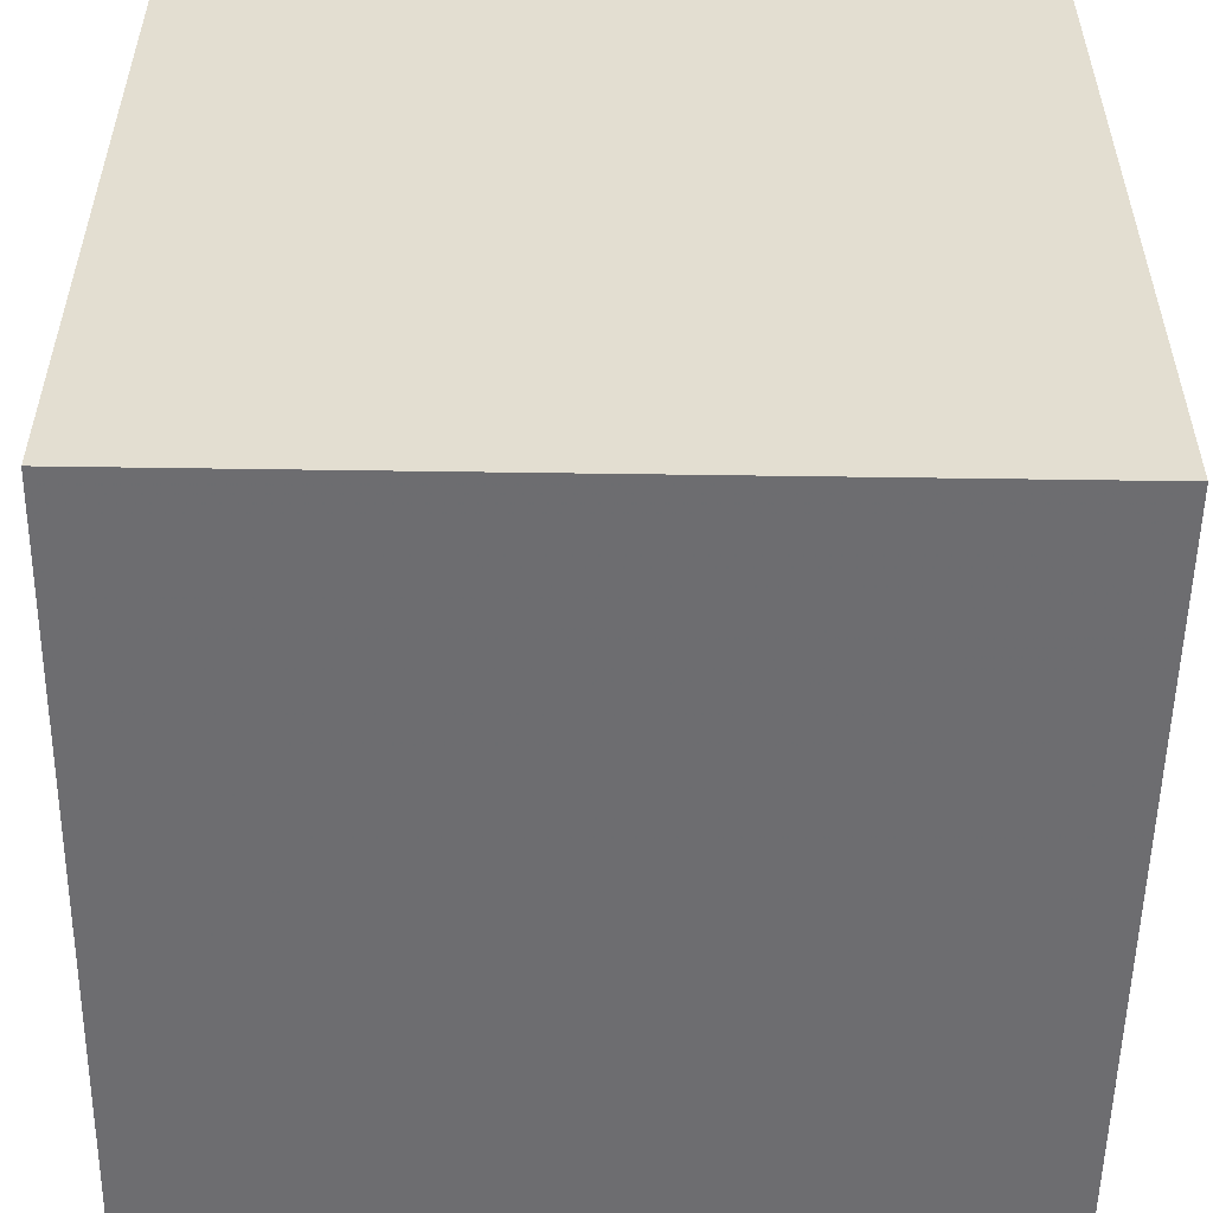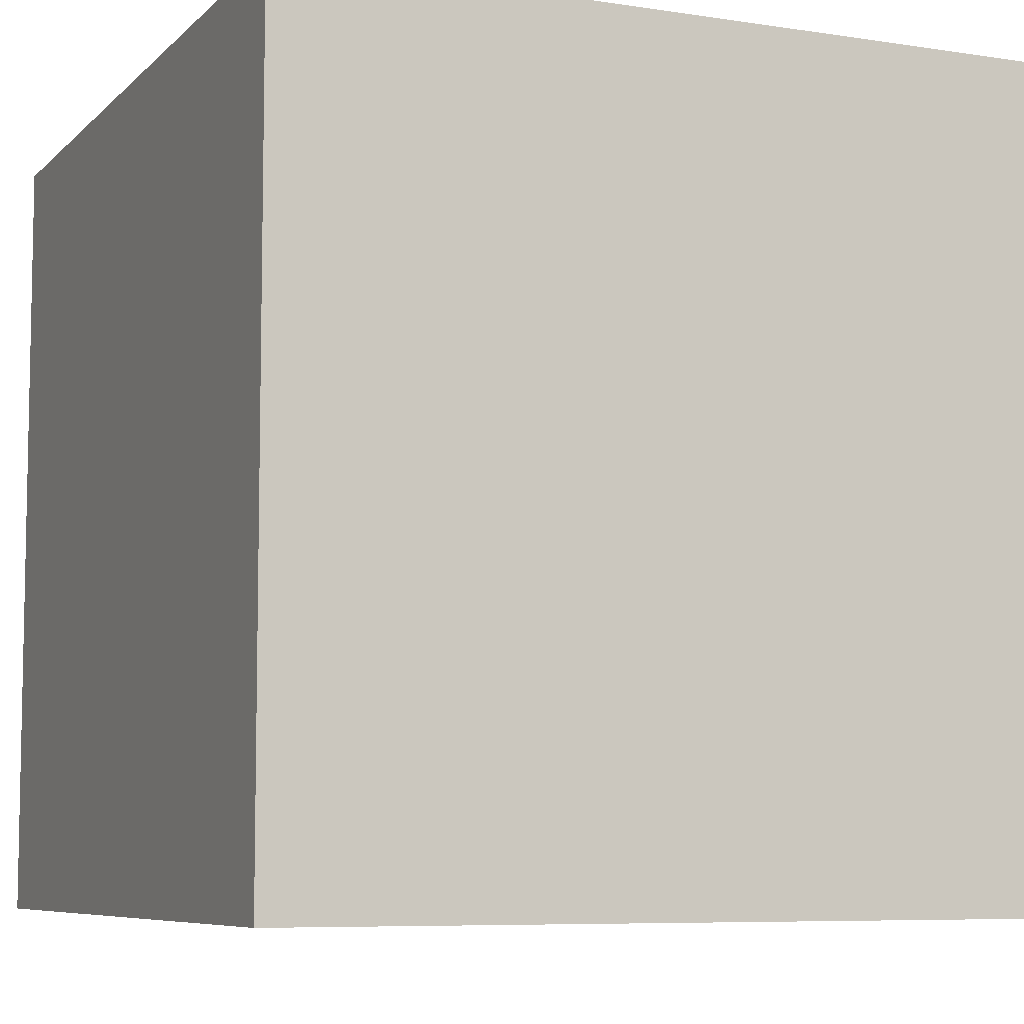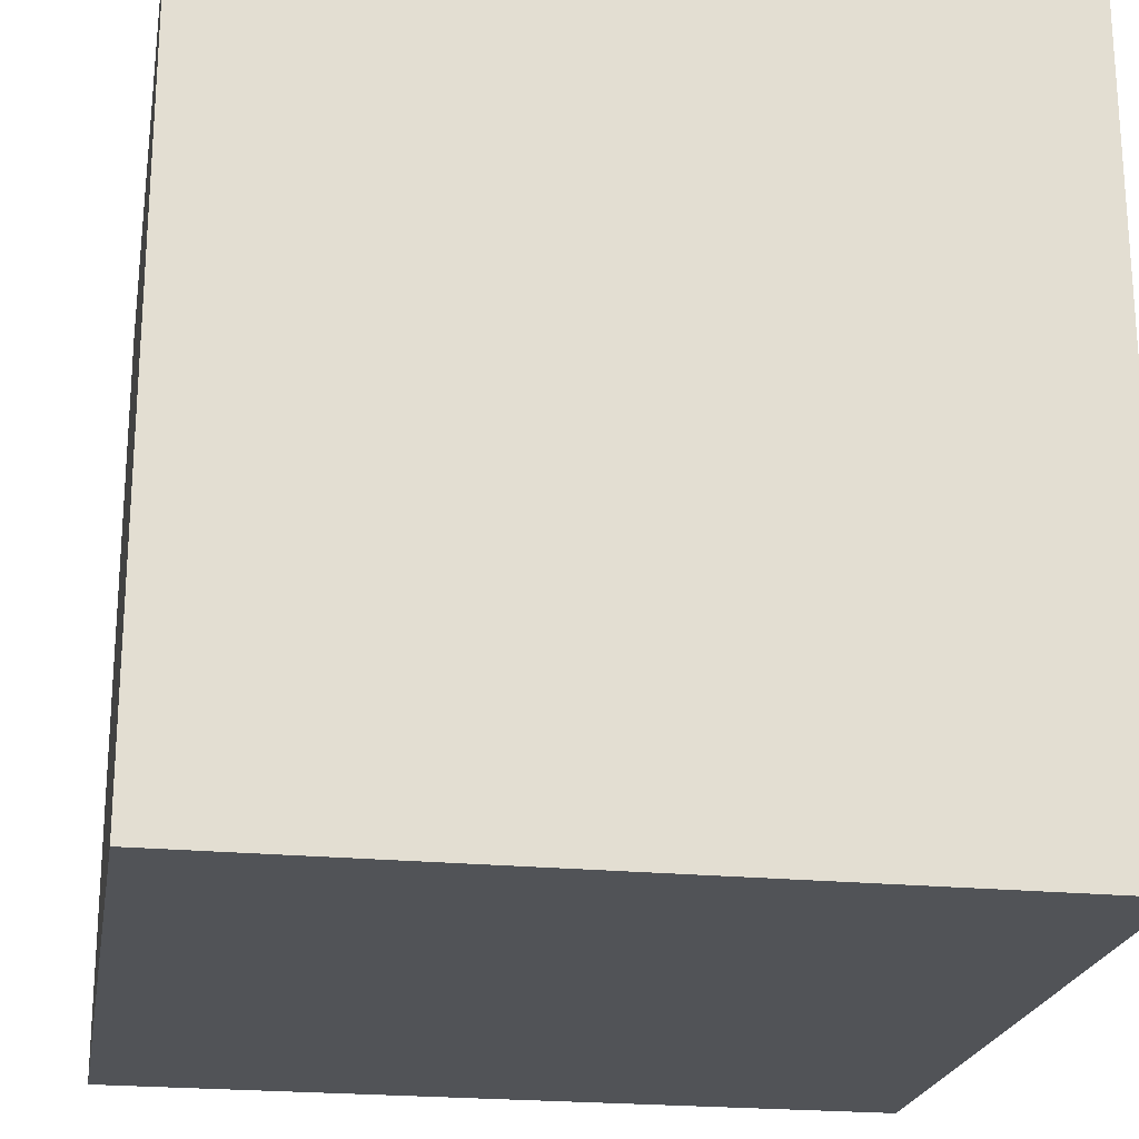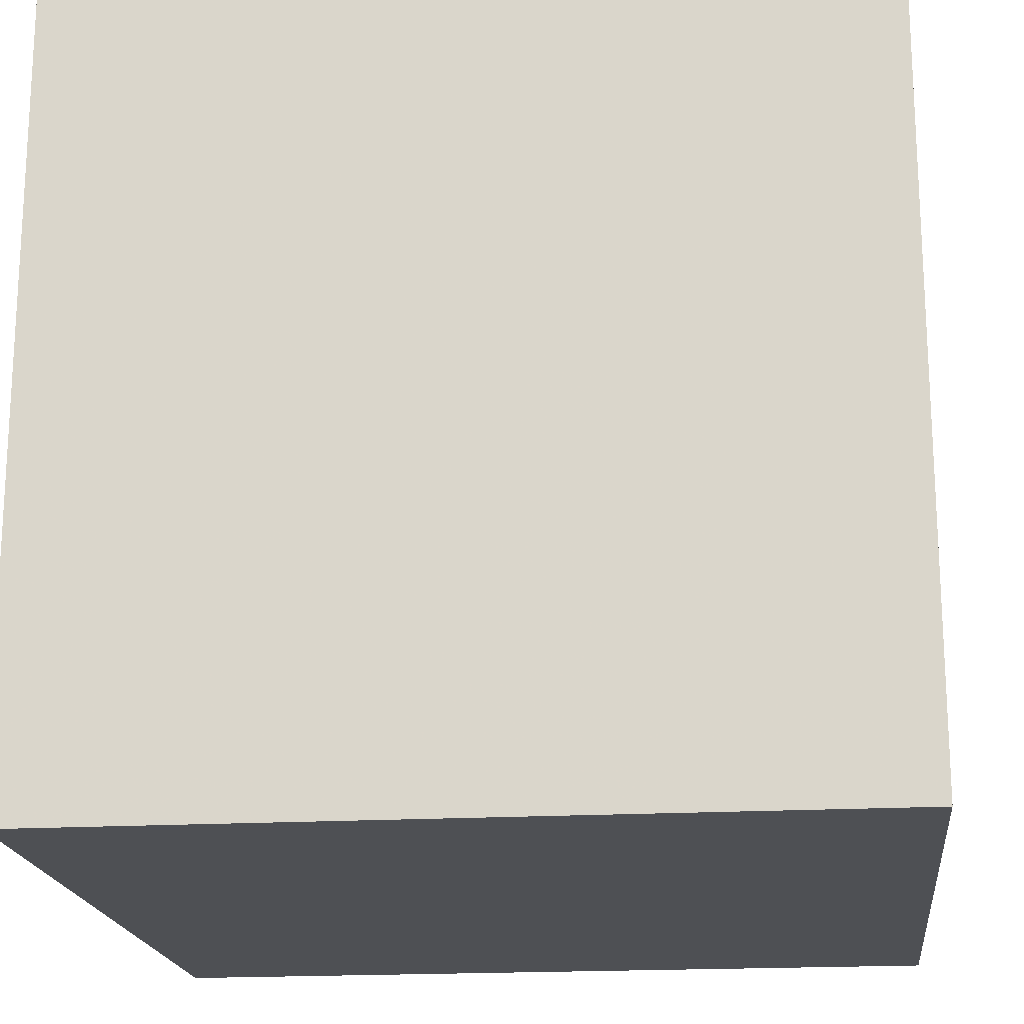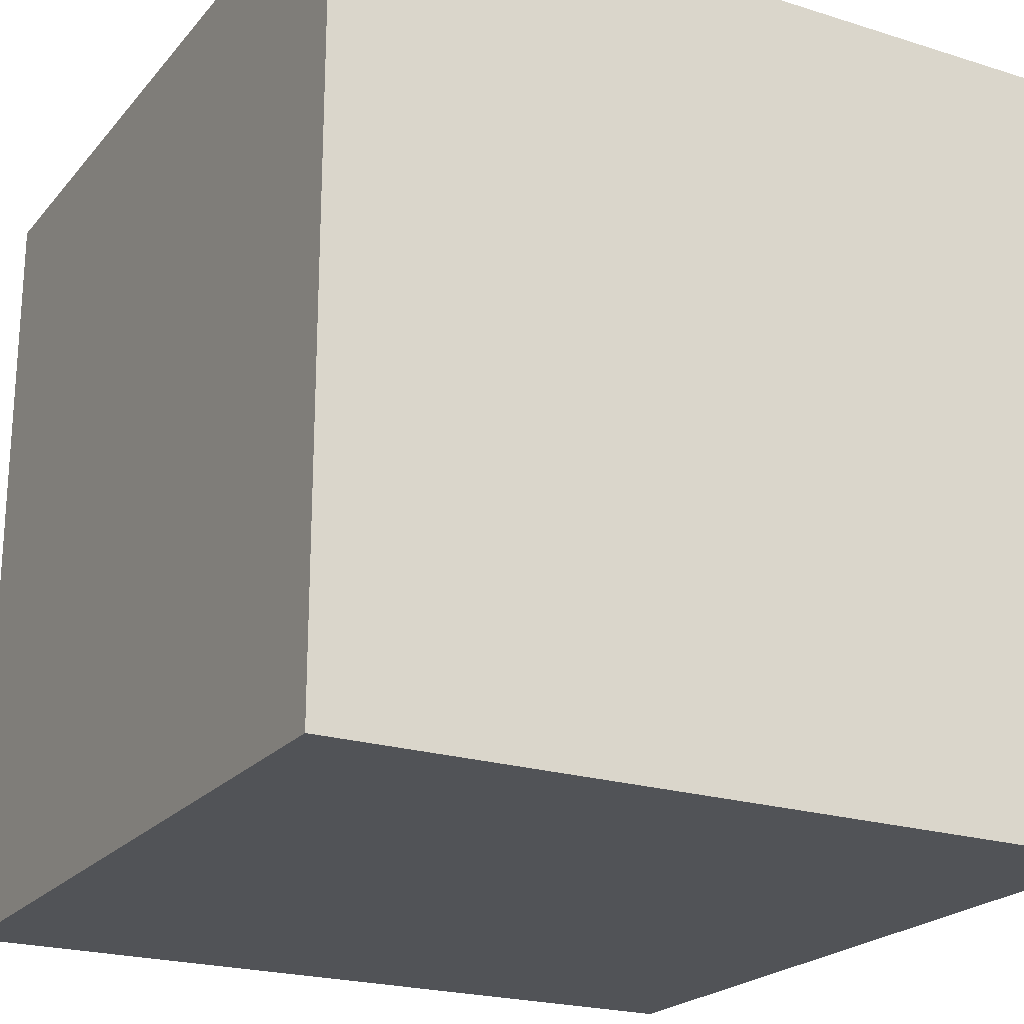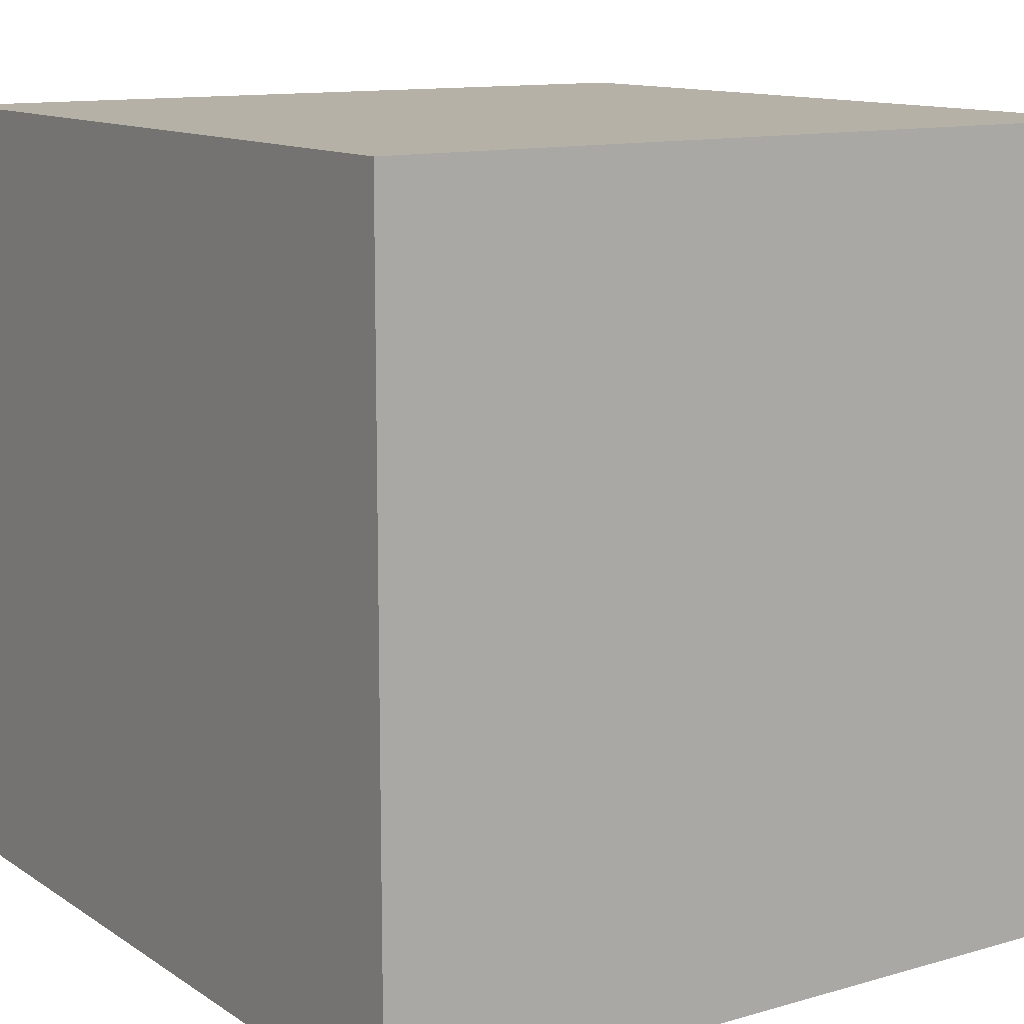
<metadata>
{"format":"obj","ext":"obj","renderer":"f3d","projection":"perspective","resolution":1024,"background":"white","views":[{"elev":-54.1,"azim":-0.9,"up":"+Y"},{"elev":-7.3,"azim":156.2,"up":"+Y"},{"elev":-22.1,"azim":80.3,"up":"+Z"},{"elev":-18.8,"azim":6.3,"up":"+Z"},{"elev":-21.9,"azim":-118.8,"up":"+Y"},{"elev":12.1,"azim":55.9,"up":"+Z"}]}
</metadata>
<code>
o convex_0
v -10.05 -34.03 -49.64
v 40.23 16.25 0.6421
v 40.23 16.25 -49.64
v 40.23 -34.03 0.6421
v -10.05 16.25 0.6421
v 40.23 -34.03 -49.64
v -10.05 16.25 -49.64
v -10.05 -34.03 0.6421
f 4 5 8
f 3 2 4
f 2 3 5
f 4 2 5
f 1 3 6
f 3 4 6
f 4 1 6
f 3 1 7
f 1 5 7
f 5 3 7
f 1 4 8
f 5 1 8

</code>
